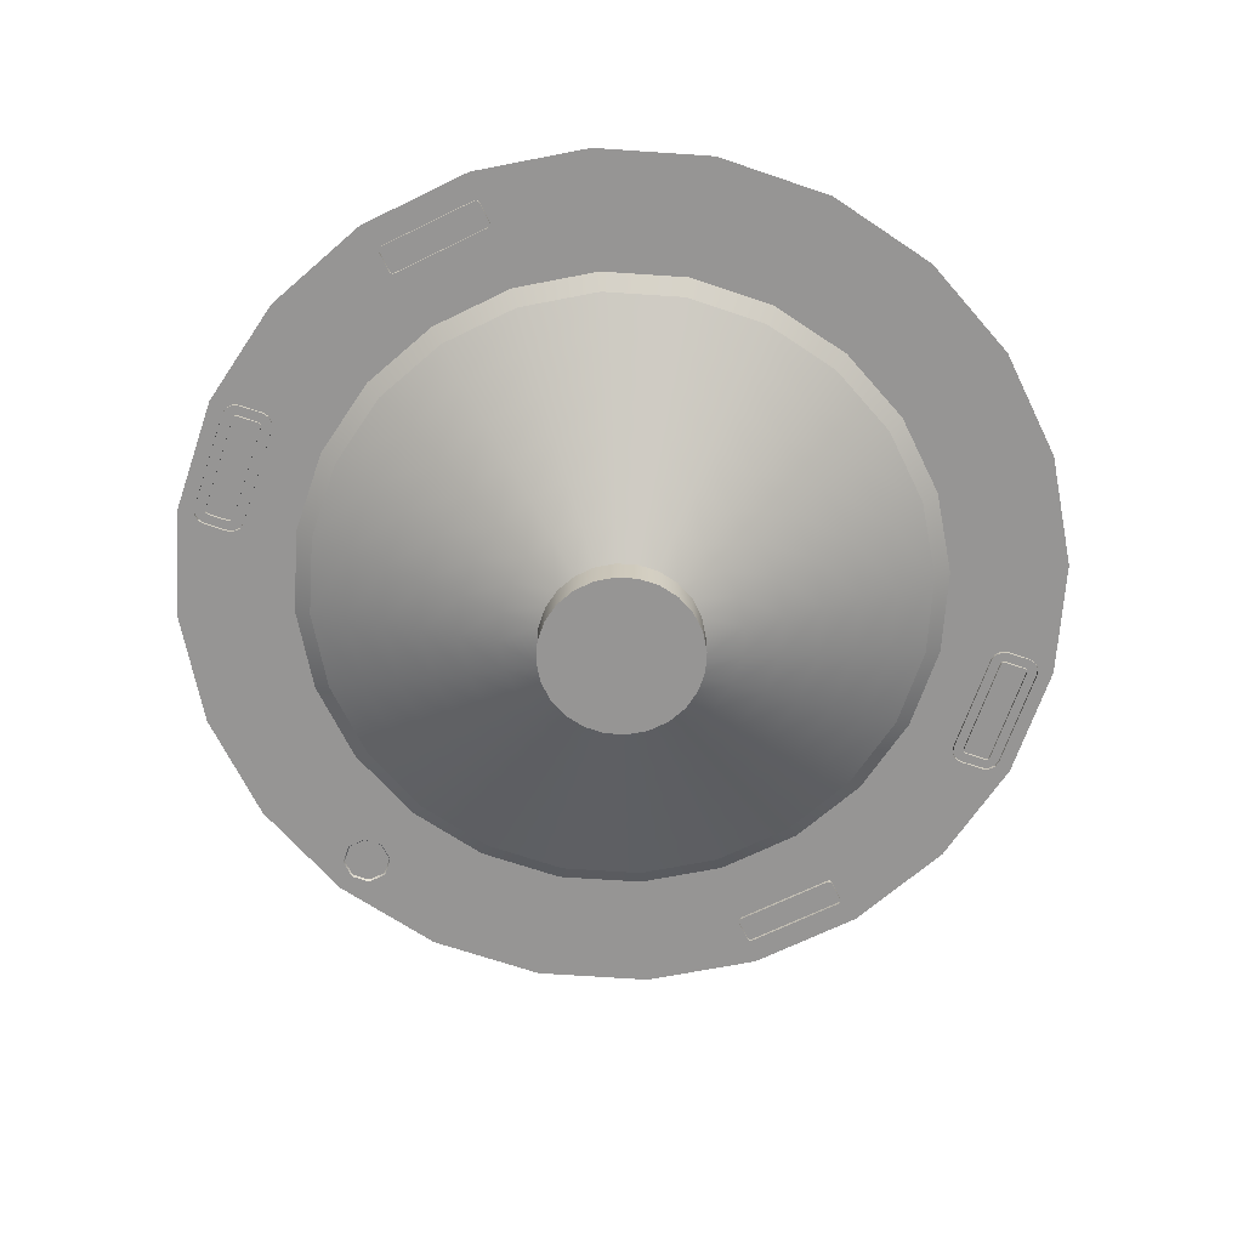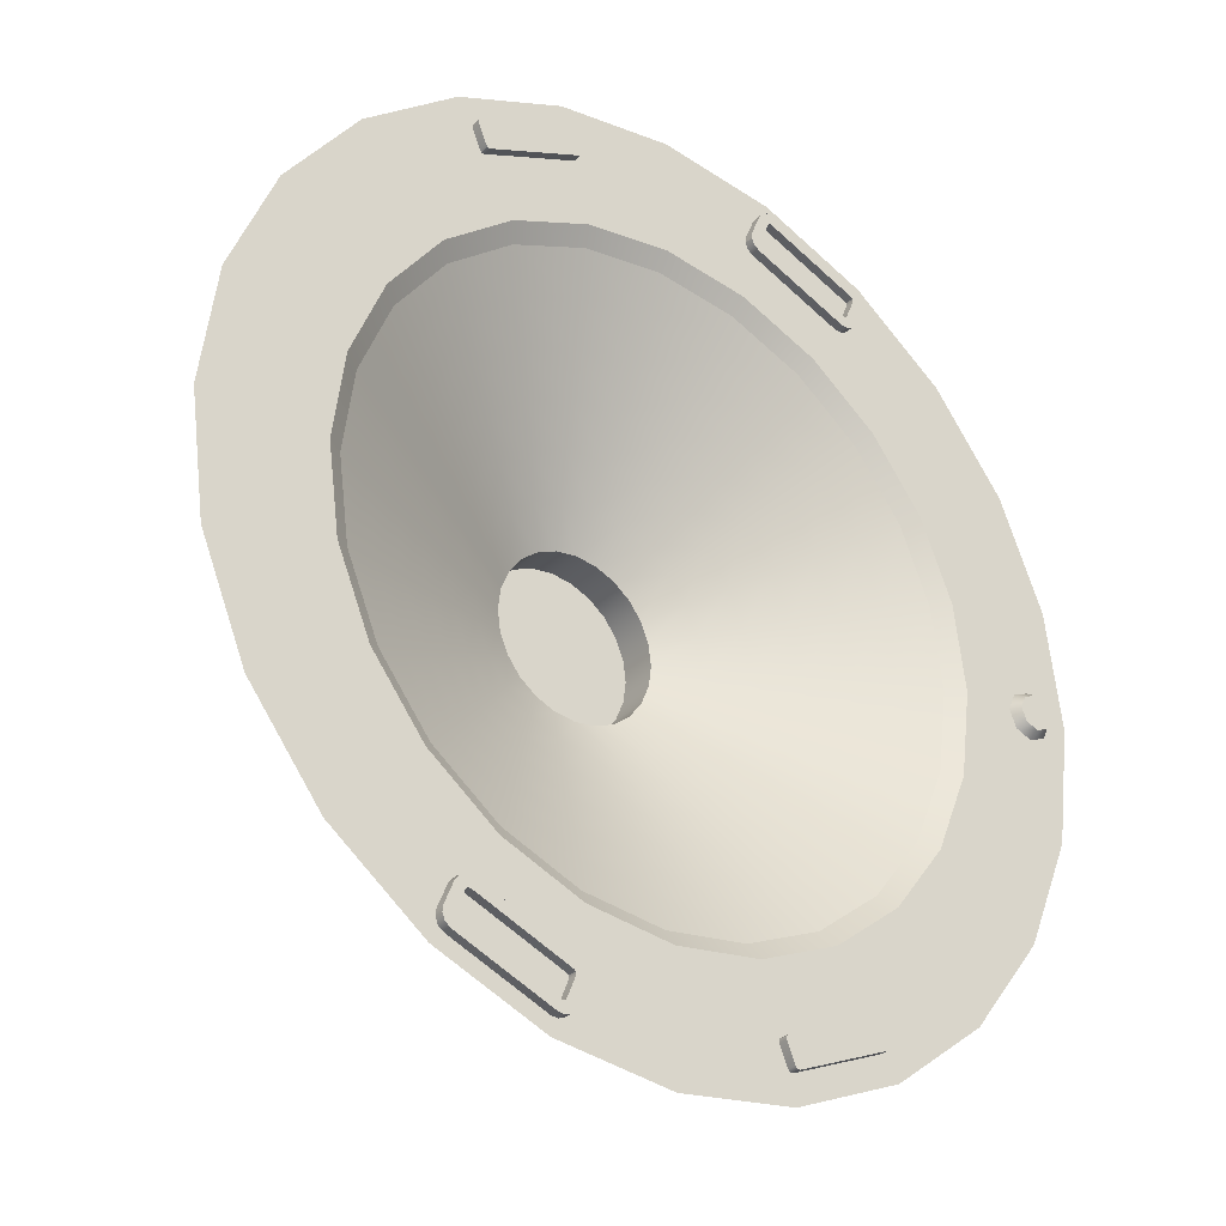
<metadata>
{"format":"obj","ext":"obj","renderer":"f3d","projection":"perspective","resolution":1024,"background":"white","views":[{"elev":-67.6,"azim":48.6,"up":"+Y"},{"elev":-30.4,"azim":142.7,"up":"+Z"}]}
</metadata>
<code>
o SSVP_female_compact_ssvp_f_cmpct
v 0.3622 0.075 -0.09706
v 0.3248 0.075 -0.1875
v 0.2652 0.075 -0.2652
v 0.1875 0.075 -0.3248
v 0.09706 0.075 -0.3622
v -0 0.075 -0.375
v -0.09706 0.075 -0.3622
v -0.1875 0.075 -0.3248
v -0.2652 0.075 -0.2652
v -0.3248 0.075 -0.1875
v -0.3622 0.075 -0.09706
v 0.2663 0.075 -0.07136
v 0.2388 0.075 -0.1379
v 0.195 0.075 -0.195
v 0.1379 0.075 -0.2388
v 0.1309 0.06523 -0.2267
v 0.06775 0.06523 -0.2528
v 0.07136 0.075 -0.2663
v -0 0.075 -0.2757
v -0 0.06523 -0.2618
v -0.06775 0.06523 -0.2528
v -0.07136 0.075 -0.2663
v -0.1379 0.075 -0.2388
v -0.195 0.075 -0.195
v -0.2388 0.075 -0.1379
v -0.2663 0.075 -0.07136
v 0.375 0.075 0
v 0.3622 0.075 0.09706
v 0.3248 0.075 0.1875
v 0.2652 0.075 0.2652
v 0.1875 0.075 0.3248
v 0.09706 0.075 0.3622
v -0 0.075 0.375
v -0.09706 0.075 0.3622
v -0.1875 0.075 0.3248
v -0.2652 0.075 0.2652
v -0.3248 0.075 0.1875
v -0.3622 0.075 0.09706
v -0.375 0.075 0
v 0.2757 0.075 0
v 0.2663 0.075 0.07136
v 0.2388 0.075 0.1379
v 0.2267 0.06523 0.1309
v 0.1851 0.06523 0.1851
v 0.195 0.075 0.195
v 0.1379 0.075 0.2388
v 0.1309 0.06523 0.2267
v 0.06775 0.06523 0.2528
v 0.07136 0.075 0.2663
v -0 0.075 0.2757
v -0 0.06523 0.2618
v -0.06775 0.06523 0.2528
v -0.07136 0.075 0.2663
v -0.1379 0.075 0.2388
v -0.1309 0.06523 0.2267
v -0.195 0.075 0.195
v -0.2388 0.075 0.1379
v -0.2528 0.06523 0.06775
v -0.2663 0.075 0.07136
v -0.2757 0.075 0
v -0.2267 0.06523 0.1309
v 0.08156 0.08248 -0.3092
v 0.07556 0.08248 -0.3237
v 0.07701 0.08248 -0.3127
v 0.07481 0.08248 -0.318
v 0.1755 0.08248 -0.2823
v 0.161 0.08248 -0.2763
v 0.172 0.08248 -0.2778
v 0.1667 0.08248 -0.2756
v 0.09763 0.08248 -0.348
v 0.08315 0.08248 -0.342
v 0.09194 0.08248 -0.3488
v 0.08664 0.08248 -0.3466
v 0.177 0.08248 -0.3151
v 0.183 0.08248 -0.3006
v 0.1816 0.08248 -0.3116
v 0.1838 0.08248 -0.3063
v 0.09099 0.08248 -0.3375
v 0.08431 0.08248 -0.3213
v 0.08403 0.08248 -0.3192
v 0.08438 0.08248 -0.3184
v 0.08609 0.08248 -0.317
v 0.1633 0.08248 -0.2851
v 0.1654 0.08248 -0.2848
v 0.1663 0.08248 -0.2851
v 0.1676 0.08248 -0.2868
v 0.1743 0.08248 -0.303
v 0.1746 0.08248 -0.3051
v 0.1742 0.08248 -0.306
v 0.1725 0.08248 -0.3073
v 0.09529 0.08248 -0.3393
v 0.09316 0.08248 -0.3395
v 0.0923 0.08248 -0.3392
v -0.09099 0.08248 -0.3375
v -0.08431 0.08248 -0.3213
v -0.08403 0.08248 -0.3192
v -0.08438 0.08248 -0.3184
v -0.08609 0.08248 -0.317
v -0.1633 0.08248 -0.2851
v -0.1654 0.08248 -0.2848
v -0.1663 0.08248 -0.2851
v -0.1676 0.08248 -0.2868
v -0.1743 0.08248 -0.303
v -0.1746 0.08248 -0.3051
v -0.1742 0.08248 -0.306
v -0.1725 0.08248 -0.3073
v -0.09529 0.08248 -0.3393
v -0.09316 0.08248 -0.3395
v -0.0923 0.08248 -0.3392
v 0.08156 0.07247 -0.3092
v 0.07556 0.07247 -0.3237
v 0.07701 0.07247 -0.3127
v 0.07481 0.07247 -0.318
v 0.1755 0.07247 -0.2823
v 0.161 0.07247 -0.2763
v 0.172 0.07247 -0.2778
v 0.1667 0.07247 -0.2756
v 0.09763 0.07247 -0.348
v 0.08315 0.07247 -0.342
v 0.09194 0.07247 -0.3488
v 0.08664 0.07247 -0.3466
v 0.177 0.07247 -0.3151
v 0.183 0.07247 -0.3006
v 0.1816 0.07247 -0.3116
v 0.1838 0.07247 -0.3063
v 0.09099 0.07247 -0.3375
v 0.08431 0.07247 -0.3213
v 0.08403 0.07247 -0.3192
v 0.08438 0.07247 -0.3184
v 0.08609 0.07247 -0.317
v 0.1633 0.07247 -0.2851
v 0.1654 0.07247 -0.2848
v 0.1663 0.07247 -0.2851
v 0.1676 0.07247 -0.2868
v 0.1743 0.07247 -0.303
v 0.1746 0.07247 -0.3051
v 0.1742 0.07247 -0.306
v 0.1725 0.07247 -0.3073
v 0.09529 0.07247 -0.3393
v 0.09316 0.07247 -0.3395
v 0.0923 0.07247 -0.3392
v -0.09099 0.07247 -0.3375
v -0.08431 0.07247 -0.3213
v -0.08403 0.07247 -0.3192
v -0.08438 0.07247 -0.3184
v -0.08609 0.07247 -0.317
v -0.1633 0.07247 -0.2851
v -0.1654 0.07247 -0.2848
v -0.1663 0.07247 -0.2851
v -0.1676 0.07247 -0.2868
v -0.1743 0.07247 -0.303
v -0.1746 0.07247 -0.3051
v -0.1742 0.07247 -0.306
v -0.1725 0.07247 -0.3073
v -0.09529 0.07247 -0.3393
v -0.09316 0.07247 -0.3395
v -0.0923 0.07247 -0.3392
v -0.08156 0.08248 0.3092
v -0.07556 0.08248 0.3237
v -0.07701 0.08248 0.3127
v -0.07481 0.08248 0.318
v -0.1755 0.08248 0.2823
v -0.161 0.08248 0.2763
v -0.172 0.08248 0.2778
v -0.1667 0.08248 0.2756
v -0.09763 0.08248 0.348
v -0.08315 0.08248 0.342
v -0.09194 0.08248 0.3488
v -0.08664 0.08248 0.3466
v -0.177 0.08248 0.3151
v -0.183 0.08248 0.3006
v -0.1816 0.08248 0.3116
v -0.1838 0.08248 0.3063
v -0.09099 0.08248 0.3375
v -0.08431 0.08248 0.3213
v -0.08403 0.08248 0.3192
v -0.08438 0.08248 0.3184
v -0.08609 0.08248 0.317
v -0.1633 0.08248 0.2851
v -0.1654 0.08248 0.2848
v -0.1663 0.08248 0.2851
v -0.1676 0.08248 0.2868
v -0.1743 0.08248 0.303
v -0.1746 0.08248 0.3051
v -0.1742 0.08248 0.306
v -0.1725 0.08248 0.3073
v -0.09529 0.08248 0.3393
v -0.09316 0.08248 0.3395
v -0.0923 0.08248 0.3392
v 0.09099 0.08248 0.3375
v 0.08431 0.08248 0.3213
v 0.08403 0.08248 0.3192
v 0.08438 0.08248 0.3184
v 0.08609 0.08248 0.317
v 0.1633 0.08248 0.2851
v 0.1654 0.08248 0.2848
v 0.1663 0.08248 0.2851
v 0.1676 0.08248 0.2868
v 0.1743 0.08248 0.303
v 0.1746 0.08248 0.3051
v 0.1742 0.08248 0.306
v 0.1725 0.08248 0.3073
v 0.09529 0.08248 0.3393
v 0.09316 0.08248 0.3395
v 0.0923 0.08248 0.3392
v -0.08156 0.07247 0.3092
v -0.07556 0.07247 0.3237
v -0.07701 0.07247 0.3127
v -0.07481 0.07247 0.318
v -0.1755 0.07247 0.2823
v -0.161 0.07247 0.2763
v -0.172 0.07247 0.2778
v -0.1667 0.07247 0.2756
v -0.09763 0.07247 0.348
v -0.08315 0.07247 0.342
v -0.09194 0.07247 0.3488
v -0.08664 0.07247 0.3466
v -0.177 0.07247 0.3151
v -0.183 0.07247 0.3006
v -0.1816 0.07247 0.3116
v -0.1838 0.07247 0.3063
v -0.09099 0.07247 0.3375
v -0.08431 0.07247 0.3213
v -0.08403 0.07247 0.3192
v -0.08438 0.07247 0.3184
v -0.08609 0.07247 0.317
v -0.1633 0.07247 0.2851
v -0.1654 0.07247 0.2848
v -0.1663 0.07247 0.2851
v -0.1676 0.07247 0.2868
v -0.1743 0.07247 0.303
v -0.1746 0.07247 0.3051
v -0.1742 0.07247 0.306
v -0.1725 0.07247 0.3073
v -0.09529 0.07247 0.3393
v -0.09316 0.07247 0.3395
v -0.0923 0.07247 0.3392
v 0.09099 0.07247 0.3375
v 0.08431 0.07247 0.3213
v 0.08403 0.07247 0.3192
v 0.08438 0.07247 0.3184
v 0.08609 0.07247 0.317
v 0.1633 0.07247 0.2851
v 0.1654 0.07247 0.2848
v 0.1663 0.07247 0.2851
v 0.1676 0.07247 0.2868
v 0.1743 0.07247 0.303
v 0.1746 0.07247 0.3051
v 0.1742 0.07247 0.306
v 0.1725 0.07247 0.3073
v 0.09529 0.07247 0.3393
v 0.09316 0.07247 0.3395
v 0.0923 0.07247 0.3392
v -0.3378 0.07325 -0.02079
v -0.3525 0.07325 -0.0147
v -0.3586 0.07325 0
v -0.3525 0.07325 0.0147
v -0.3378 0.07325 0.02079
v -0.3231 0.07325 0.0147
v -0.317 0.07325 0
v -0.3231 0.07325 -0.0147
v -0.3378 0.08273 -0.01458
v -0.3481 0.08273 -0.01031
v -0.3524 0.08273 0
v -0.3481 0.08273 0.01031
v -0.3378 0.08273 0.01458
v -0.3275 0.08273 0.01031
v -0.3232 0.08273 0
v -0.3275 0.08273 -0.01031
v 0.1851 0.06523 -0.1851
v -0.1851 0.06523 -0.1851
v -0.2618 0.06523 -0
v -0.1851 0.06523 0.1851
v -0.2267 0.06523 -0.1309
v -0.1309 0.06523 -0.2267
v 0.2528 0.06523 0.06775
v 0.2267 0.06523 -0.1309
v 0.2528 0.06523 -0.06775
v 0.2618 0.06523 0
v -0.2528 0.06523 -0.06775
v 0.1309 0.06523 -0.2267
v 0.06775 0.06523 -0.2528
v -0 0.06523 -0.2618
v -0.06775 0.06523 -0.2528
v 0.2267 0.06523 0.1309
v 0.1851 0.06523 0.1851
v 0.1309 0.06523 0.2267
v 0.06775 0.06523 0.2528
v -0 0.06523 0.2618
v -0.06775 0.06523 0.2528
v -0.1309 0.06523 0.2267
v -0.2528 0.06523 0.06775
v -0.2267 0.06523 0.1309
v 0.04781 -0.03434 0.04781
v 0.1851 0.06523 -0.1851
v 0.06762 -0.03434 0
v -0.1851 0.06523 -0.1851
v -0.2618 0.06523 -0
v -0.1851 0.06523 0.1851
v -0.06531 -0.03434 -0.0175
v -0.03381 -0.03434 -0.05856
v -0.0175 -0.03434 -0.06531
v 0.06531 -0.03434 -0.0175
v 0.05856 -0.03434 -0.03381
v -0.05856 -0.03434 0.03381
v -0.03381 -0.03434 0.05856
v -0.0175 -0.03434 0.06531
v 0.06531 -0.03434 0.0175
v 0.03381 -0.03434 0.05856
v 0.0175 -0.03434 0.06531
v 0 -0.03434 0.06762
v -0.2267 0.06523 -0.1309
v -0.1309 0.06523 -0.2267
v 0.0175 -0.03434 -0.06531
v 0.03381 -0.03434 -0.05856
v 0.05937 0.04864 -0.2216
v 0.051 0.03204 -0.1903
v 0.04263 0.01545 -0.1591
v 0.03425 -0.001147 -0.1278
v 0.02587 -0.01774 -0.09657
v 0.04999 -0.01774 -0.08658
v 0.06617 -0.001147 -0.1146
v 0.08235 0.01545 -0.1426
v 0.09852 0.03204 -0.1706
v 0.1147 0.04864 -0.1987
v 0.07069 -0.01774 -0.07069
v 0.09357 -0.001147 -0.09357
v 0 -0.03434 -0.06762
v -0.05937 0.04864 -0.2216
v -0.051 0.03204 -0.1903
v -0.04263 0.01545 -0.1591
v -0.03425 -0.001147 -0.1278
v -0.02587 -0.01774 -0.09657
v -0.04999 -0.01774 -0.08658
v -0.06617 -0.001147 -0.1146
v -0.08235 0.01545 -0.1426
v -0.09852 0.03204 -0.1706
v -0.1147 0.04864 -0.1987
v -0.09357 -0.001147 -0.09357
v -0.1165 0.01545 -0.1165
v -0.1393 0.03204 -0.1393
v 0 -0.01774 -0.09997
v 0 -0.001147 -0.1323
v 0 0.01545 -0.1647
v 0 0.03204 -0.197
v 0 0.04864 -0.2294
v -0.05937 0.04864 0.2216
v -0.051 0.03204 0.1903
v -0.04263 0.01545 0.1591
v -0.03425 -0.001147 0.1278
v -0.02587 -0.01774 0.09657
v -0.04999 -0.01774 0.08658
v -0.06617 -0.001147 0.1146
v -0.08235 0.01545 0.1426
v -0.09852 0.03204 0.1706
v -0.1147 0.04864 0.1987
v -0.07069 -0.01774 0.07069
v -0.1165 0.01545 0.1165
v -0.1622 0.04864 0.1622
v 0.05937 0.04864 0.2216
v 0.051 0.03204 0.1903
v 0.04263 0.01545 0.1591
v 0.03425 -0.001147 0.1278
v 0.02587 -0.01774 0.09657
v 0.04999 -0.01774 0.08658
v 0.06617 -0.001147 0.1146
v 0.08235 0.01545 0.1426
v 0.09852 0.03204 0.1706
v 0.1147 0.04864 0.1987
v 0.07069 -0.01774 0.07069
v 0.09357 -0.001147 0.09357
v 0.1165 0.01545 0.1165
v 0.1393 0.03204 0.1393
v -0 -0.01774 0.09997
v -0 -0.001147 0.1323
v -0 0.01545 0.1647
v -0 0.03204 0.197
v -0 0.04864 0.2294
v 0.2528 0.06523 0.06775
v 0.2216 0.04864 0.05937
v 0.1903 0.03204 0.051
v 0.1591 0.01545 0.04263
v 0.1278 -0.001147 0.03425
v 0.09657 -0.01774 0.02587
v 0.08658 -0.01774 0.04999
v 0.1146 -0.001147 0.06617
v 0.1426 0.01545 0.08235
v 0.1706 0.03204 0.09852
v 0.1987 0.04864 0.1147
v 0.1622 0.04864 0.1622
v 0.2267 0.06523 -0.1309
v 0.2528 0.06523 -0.06775
v 0.2618 0.06523 0
v 0.2216 0.04864 -0.05937
v 0.1903 0.03204 -0.051
v 0.1591 0.01545 -0.04263
v 0.1278 -0.001147 -0.03425
v 0.09657 -0.01774 -0.02587
v 0.08658 -0.01774 -0.04999
v 0.1146 -0.001147 -0.06617
v 0.1426 0.01545 -0.08235
v 0.1706 0.03204 -0.09852
v 0.1987 0.04864 -0.1147
v 0.1165 0.01545 -0.1165
v 0.1393 0.03204 -0.1393
v 0.1622 0.04864 -0.1622
v 0.09997 -0.01774 0
v 0.1323 -0.001147 0
v 0.1647 0.01545 0
v 0.197 0.03204 0
v 0.2294 0.04864 0
v -0.2528 0.06523 -0.06775
v -0.2216 0.04864 -0.05937
v -0.1903 0.03204 -0.051
v -0.1591 0.01545 -0.04263
v -0.1278 -0.001147 -0.03425
v -0.09657 -0.01774 -0.02587
v -0.08658 -0.01774 -0.04999
v -0.1146 -0.001147 -0.06617
v -0.1426 0.01545 -0.08235
v -0.1706 0.03204 -0.09852
v -0.1987 0.04864 -0.1147
v -0.07069 -0.01774 -0.07069
v -0.1622 0.04864 -0.1622
v -0.04781 -0.03434 0.04781
v -0.2216 0.04864 0.05937
v -0.1903 0.03204 0.051
v -0.1591 0.01545 0.04263
v -0.1278 -0.001147 0.03425
v -0.09657 -0.01774 0.02587
v -0.08658 -0.01774 0.04999
v -0.1146 -0.001147 0.06617
v -0.1426 0.01545 0.08235
v -0.1706 0.03204 0.09852
v -0.1987 0.04864 0.1147
v -0.09357 -0.001147 0.09357
v -0.1393 0.03204 0.1393
v -0.09997 -0.01774 -0
v -0.1323 -0.001147 -0
v -0.1647 0.01545 -0
v -0.197 0.03204 -0
v -0.2294 0.04864 -0
v -0.05856 -0.03434 -0.03381
v -0.04781 -0.03434 -0.04781
v 0.04781 -0.03434 -0.04781
v -0.06762 -0.03434 0
v -0.06531 -0.03434 0.0175
v 0.05856 -0.03434 0.03381
v 0.04781 -0.03434 0.04781
v 0.06762 -0.03434 0
v -0.06531 -0.03434 -0.0175
v -0.03381 -0.03434 -0.05856
v -0.0175 -0.03434 -0.06531
v -0.0175 -0.06436 -0.06531
v -0.03381 -0.06436 -0.05856
v -0.04781 -0.06436 -0.04781
v -0.05856 -0.06436 -0.03381
v -0.06531 -0.06436 -0.0175
v 0.06531 -0.03434 -0.0175
v 0.05856 -0.03434 -0.03381
v 0 -0.06436 -0.06762
v 0.0175 -0.06436 -0.06531
v 0.03381 -0.06436 -0.05856
v 0.04781 -0.06436 -0.04781
v 0.05856 -0.06436 -0.03381
v 0.06531 -0.06436 -0.0175
v -0.05856 -0.03434 0.03381
v -0.03381 -0.03434 0.05856
v -0.0175 -0.03434 0.06531
v -0.0175 -0.06436 0.06531
v -0.03381 -0.06436 0.05856
v -0.04781 -0.06436 0.04781
v -0.05856 -0.06436 0.03381
v -0.06531 -0.06436 0.0175
v -0.06762 -0.06436 0
v 0.06531 -0.03434 0.0175
v 0.03381 -0.03434 0.05856
v 0.0175 -0.03434 0.06531
v 0 -0.03434 0.06762
v 0 -0.06436 0.06762
v 0.0175 -0.06436 0.06531
v 0.03381 -0.06436 0.05856
v 0.04781 -0.06436 0.04781
v 0.05856 -0.06436 0.03381
v 0.06531 -0.06436 0.0175
v 0.06762 -0.06436 0
v 0 -0.06436 0
v 0.0175 -0.03434 -0.06531
v 0.03381 -0.03434 -0.05856
v 0 -0.03434 -0.06762
v -0.04781 -0.03434 0.04781
v -0.05856 -0.03434 -0.03381
v -0.04781 -0.03434 -0.04781
v 0.04781 -0.03434 -0.04781
v -0.06762 -0.03434 -0
v -0.06531 -0.03434 0.0175
v 0.05856 -0.03434 0.03381
f 7 8 23 22
f 9 10 25 24
f 27 1 12 40
f 11 39 60 26
f 2 3 14 13
f 4 5 18 15
f 1 2 13 12
f 6 7 22 19
f 3 4 15 14
f 8 9 24 23
f 5 6 19 18
f 10 11 26 25
f 12 13 277 278
f 14 15 16 270
f 18 19 20 17
f 22 23 275 21
f 24 25 274 271
f 26 60 272 280
f 40 12 278 279
f 13 14 270 277
f 15 18 17 16
f 19 22 21 20
f 23 24 271 275
f 25 26 280 274
f 34 53 54 35
f 36 56 57 37
f 27 40 41 28
f 38 59 60 39
f 29 42 45 30
f 31 46 49 32
f 28 41 42 29
f 33 50 53 34
f 30 45 46 31
f 35 54 56 36
f 32 49 50 33
f 37 57 59 38
f 41 276 43 42
f 45 44 47 46
f 49 48 51 50
f 53 52 55 54
f 56 273 61 57
f 59 58 272 60
f 40 279 276 41
f 42 43 44 45
f 46 47 48 49
f 50 51 52 53
f 54 55 273 56
f 57 61 58 59
f 95 94 109 108 107 106 105 104 103 102 101 100 99 98 97 96
f 79 78 71 63
f 80 79 63 65
f 81 80 65 64
f 82 81 64 62
f 83 82 62 67
f 84 83 67 69
f 85 84 69 68
f 86 85 68 66
f 87 86 66 75
f 88 87 75 77
f 89 88 77 76
f 90 89 76 74
f 91 90 74 70
f 92 91 70 72
f 93 92 72 73
f 78 93 73 71
f 78 79 127 126
f 79 80 128 127
f 80 81 129 128
f 81 82 130 129
f 82 83 131 130
f 83 84 132 131
f 84 85 133 132
f 85 86 134 133
f 86 87 135 134
f 87 88 136 135
f 88 89 137 136
f 89 90 138 137
f 90 91 139 138
f 91 92 140 139
f 92 93 141 140
f 93 78 126 141
f 94 95 143 142
f 95 96 144 143
f 96 97 145 144
f 97 98 146 145
f 98 99 147 146
f 99 100 148 147
f 100 101 149 148
f 101 102 150 149
f 102 103 151 150
f 103 104 152 151
f 104 105 153 152
f 105 106 154 153
f 106 107 155 154
f 107 108 156 155
f 108 109 157 156
f 109 94 142 157
f 63 71 119 111
f 65 63 111 113
f 64 65 113 112
f 62 64 112 110
f 67 62 110 115
f 69 67 115 117
f 68 69 117 116
f 66 68 116 114
f 75 66 114 123
f 77 75 123 125
f 76 77 125 124
f 74 76 124 122
f 70 74 122 118
f 72 70 118 120
f 73 72 120 121
f 71 73 121 119
f 191 190 205 204 203 202 201 200 199 198 197 196 195 194 193 192
f 175 174 167 159
f 176 175 159 161
f 177 176 161 160
f 178 177 160 158
f 179 178 158 163
f 180 179 163 165
f 181 180 165 164
f 182 181 164 162
f 183 182 162 171
f 184 183 171 173
f 185 184 173 172
f 186 185 172 170
f 187 186 170 166
f 188 187 166 168
f 189 188 168 169
f 174 189 169 167
f 174 175 223 222
f 175 176 224 223
f 176 177 225 224
f 177 178 226 225
f 178 179 227 226
f 179 180 228 227
f 180 181 229 228
f 181 182 230 229
f 182 183 231 230
f 183 184 232 231
f 184 185 233 232
f 185 186 234 233
f 186 187 235 234
f 187 188 236 235
f 188 189 237 236
f 189 174 222 237
f 190 191 239 238
f 191 192 240 239
f 192 193 241 240
f 193 194 242 241
f 194 195 243 242
f 195 196 244 243
f 196 197 245 244
f 197 198 246 245
f 198 199 247 246
f 199 200 248 247
f 200 201 249 248
f 201 202 250 249
f 202 203 251 250
f 203 204 252 251
f 204 205 253 252
f 205 190 238 253
f 159 167 215 207
f 161 159 207 209
f 160 161 209 208
f 158 160 208 206
f 163 158 206 211
f 165 163 211 213
f 164 165 213 212
f 162 164 212 210
f 171 162 210 219
f 173 171 219 221
f 172 173 221 220
f 170 172 220 218
f 166 170 218 214
f 168 166 214 216
f 169 168 216 217
f 167 169 217 215
f 260 261 269 268
f 258 259 267 266
f 256 257 265 264
f 254 255 263 262
f 261 254 262 269
f 259 260 268 267
f 257 258 266 265
f 255 256 264 263
f 263 264 265 266 267 268 269 262
f 316 325 281 282
f 325 406 295 281
f 346 316 282 283
f 328 314 320 342
f 342 320 319 343
f 343 319 318 344
f 344 318 317 345
f 345 317 316 346
f 315 445 326 321
f 321 326 327 322
f 322 327 404 323
f 323 404 405 324
f 324 405 406 325
f 314 315 321 320
f 320 321 322 319
f 319 322 323 318
f 318 323 324 317
f 317 324 325 316
f 329 284 313 338
f 338 313 297 424
f 346 283 284 329
f 328 342 333 302
f 342 343 332 333
f 343 344 331 332
f 344 345 330 331
f 345 346 329 330
f 301 334 423 444
f 334 335 339 423
f 335 336 340 339
f 336 337 341 340
f 337 338 424 341
f 302 333 334 301
f 333 332 335 334
f 332 331 336 335
f 331 330 337 336
f 330 329 338 337
f 347 356 291 290
f 356 359 299 291
f 378 347 290 289
f 311 307 351 374
f 374 351 350 375
f 375 350 349 376
f 376 349 348 377
f 377 348 347 378
f 306 425 357 352
f 352 357 436 353
f 353 436 358 354
f 354 358 437 355
f 355 437 359 356
f 307 306 352 351
f 351 352 353 350
f 350 353 354 349
f 349 354 355 348
f 348 355 356 347
f 360 288 287 369
f 369 287 286 390
f 378 289 288 360
f 311 374 364 310
f 374 375 363 364
f 375 376 362 363
f 376 377 361 362
f 377 378 360 361
f 309 365 370 294
f 365 366 371 370
f 366 367 372 371
f 367 368 373 372
f 368 369 390 373
f 310 364 365 309
f 364 363 366 365
f 363 362 367 366
f 362 361 368 367
f 361 360 369 368
f 380 389 285 379
f 389 390 286 285
f 411 380 379 393
f 296 308 384 407
f 407 384 383 408
f 408 383 382 409
f 409 382 381 410
f 410 381 380 411
f 448 294 370 385
f 385 370 371 386
f 386 371 372 387
f 387 372 373 388
f 388 373 390 389
f 308 448 385 384
f 384 385 386 383
f 383 386 387 382
f 382 387 388 381
f 381 388 389 380
f 394 392 391 403
f 403 391 295 406
f 411 393 392 394
f 296 407 398 303
f 407 408 397 398
f 408 409 396 397
f 409 410 395 396
f 410 411 394 395
f 304 399 326 445
f 399 400 327 326
f 400 401 404 327
f 401 402 405 404
f 402 403 406 405
f 303 398 399 304
f 398 397 400 399
f 397 396 401 400
f 396 395 402 401
f 395 394 403 402
f 413 422 312 412
f 422 424 297 312
f 442 413 412 298
f 446 300 417 438
f 438 417 416 439
f 439 416 415 440
f 440 415 414 441
f 441 414 413 442
f 443 444 423 418
f 418 423 339 419
f 419 339 340 420
f 420 340 341 421
f 421 341 424 422
f 300 443 418 417
f 417 418 419 416
f 416 419 420 415
f 415 420 421 414
f 414 421 422 413
f 426 292 293 435
f 435 293 299 359
f 442 298 292 426
f 446 438 430 447
f 438 439 429 430
f 439 440 428 429
f 440 441 427 428
f 441 442 426 427
f 305 431 357 425
f 431 432 436 357
f 432 433 358 436
f 433 434 437 358
f 434 435 359 437
f 447 430 431 305
f 430 429 432 431
f 429 428 433 432
f 428 427 434 433
f 427 426 435 434
f 453 452 455 454
f 452 493 456 455
f 451 495 475 458
f 490 453 454 461
f 492 451 458 457
f 493 492 457 456
f 475 487 461 454 455 456 457 458
f 488 462 463 489
f 489 463 464 494
f 459 466 486 450
f 490 461 462 488
f 460 465 466 459
f 494 464 465 460
f 486 466 465 464 463 462 461 487
f 469 470 471 468
f 468 471 472 491
f 496 474 475 495
f 479 480 470 469
f 467 473 474 496
f 491 472 473 467
f 475 474 473 472 471 470 480 487
f 478 477 482 481
f 477 449 483 482
f 476 450 486 485
f 479 478 481 480
f 497 476 485 484
f 449 497 484 483
f 486 487 480 481 482 483 484 485

</code>
